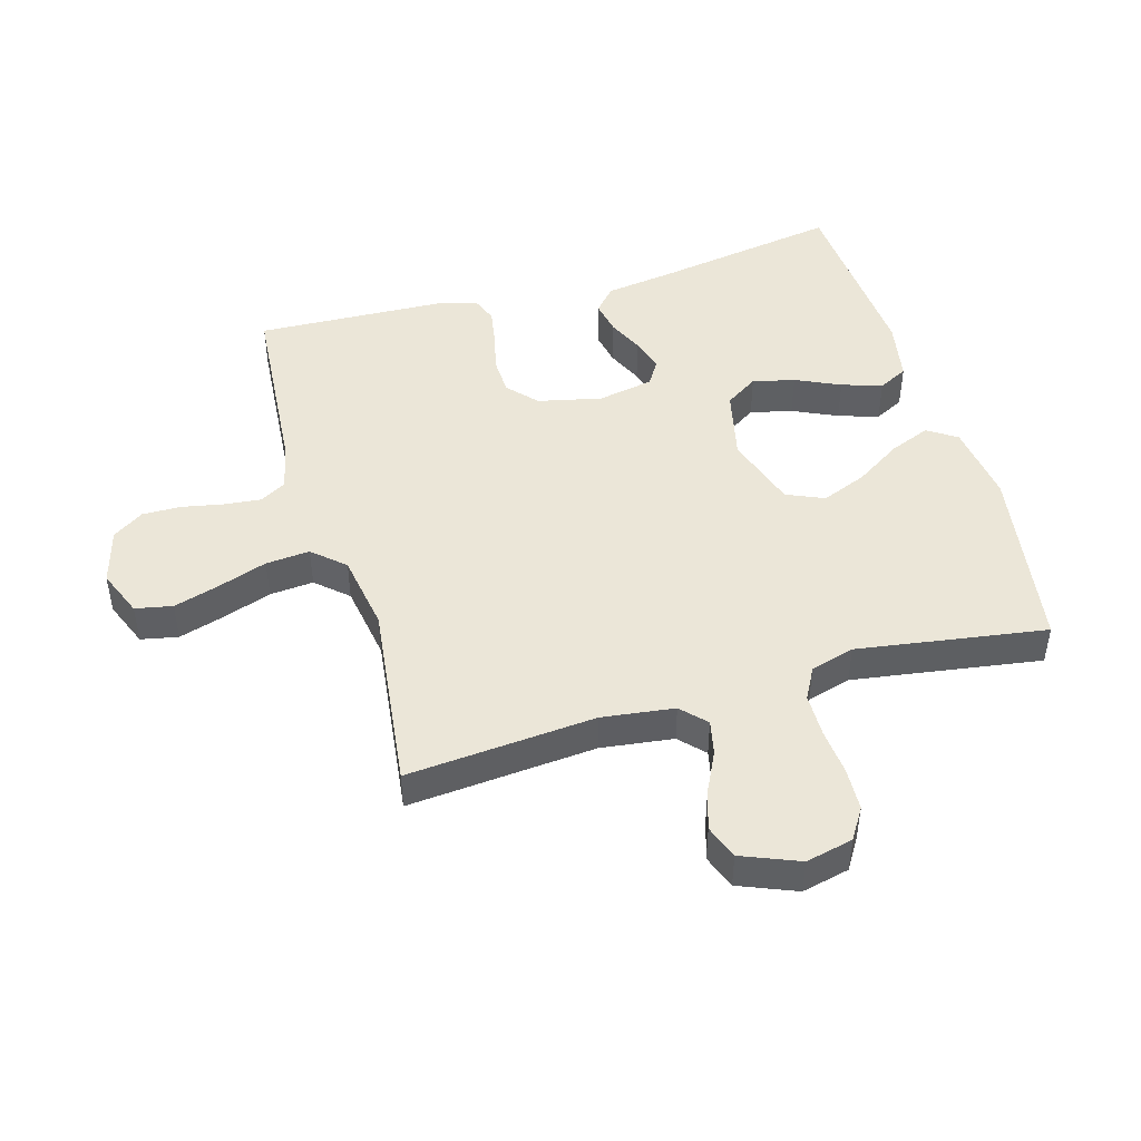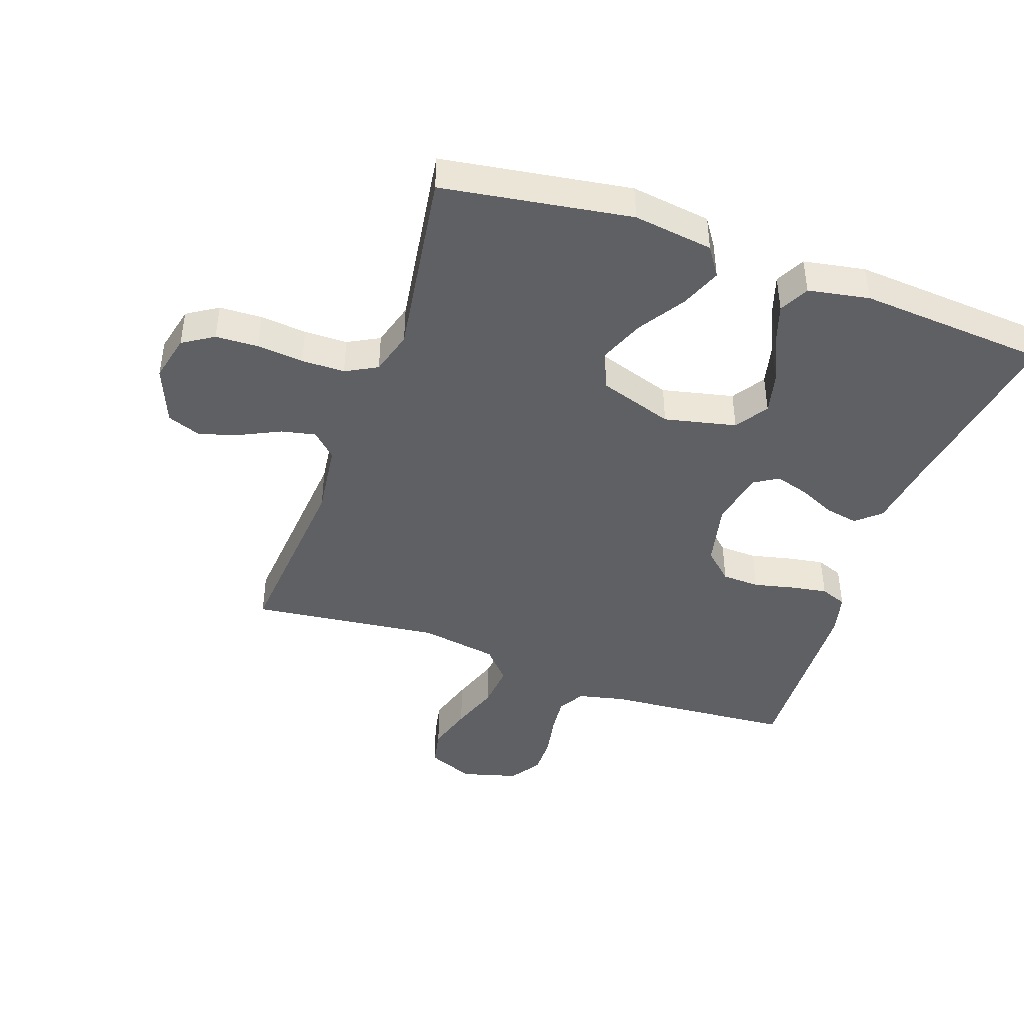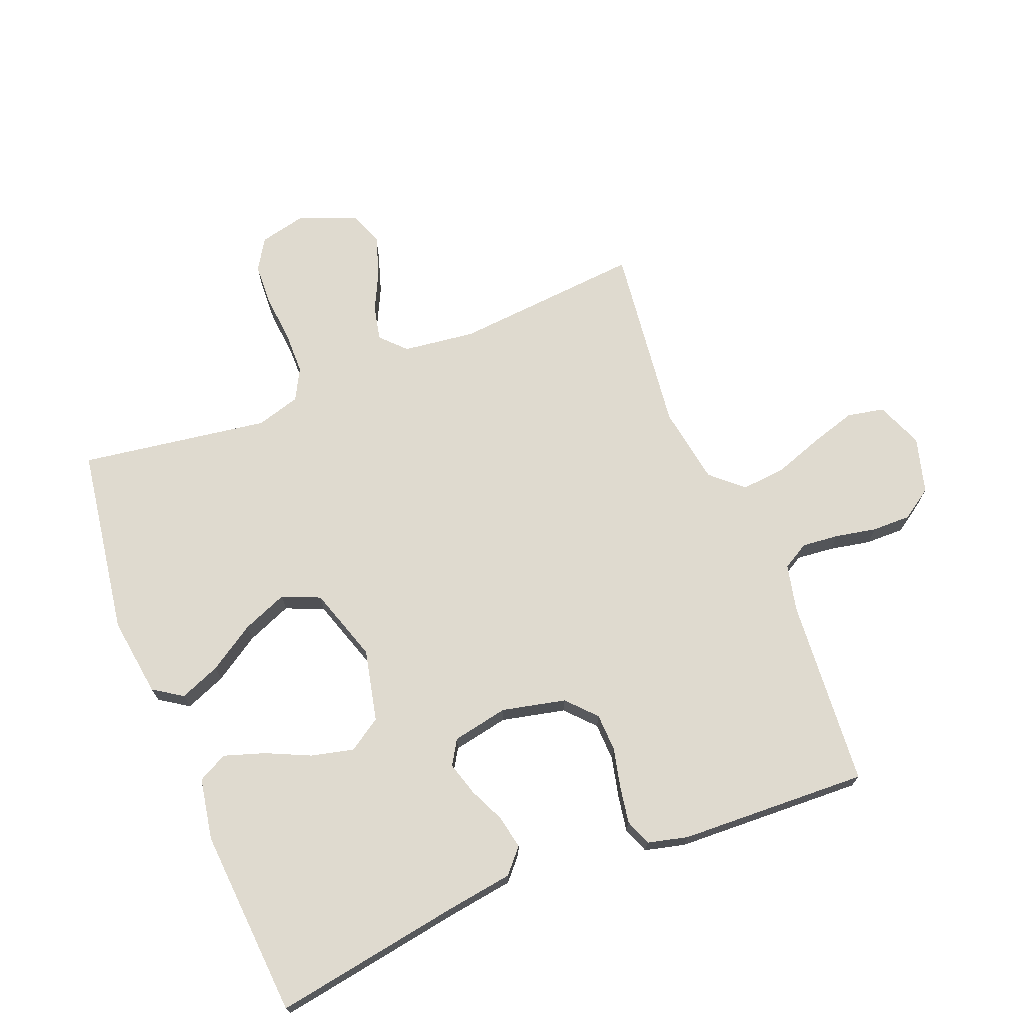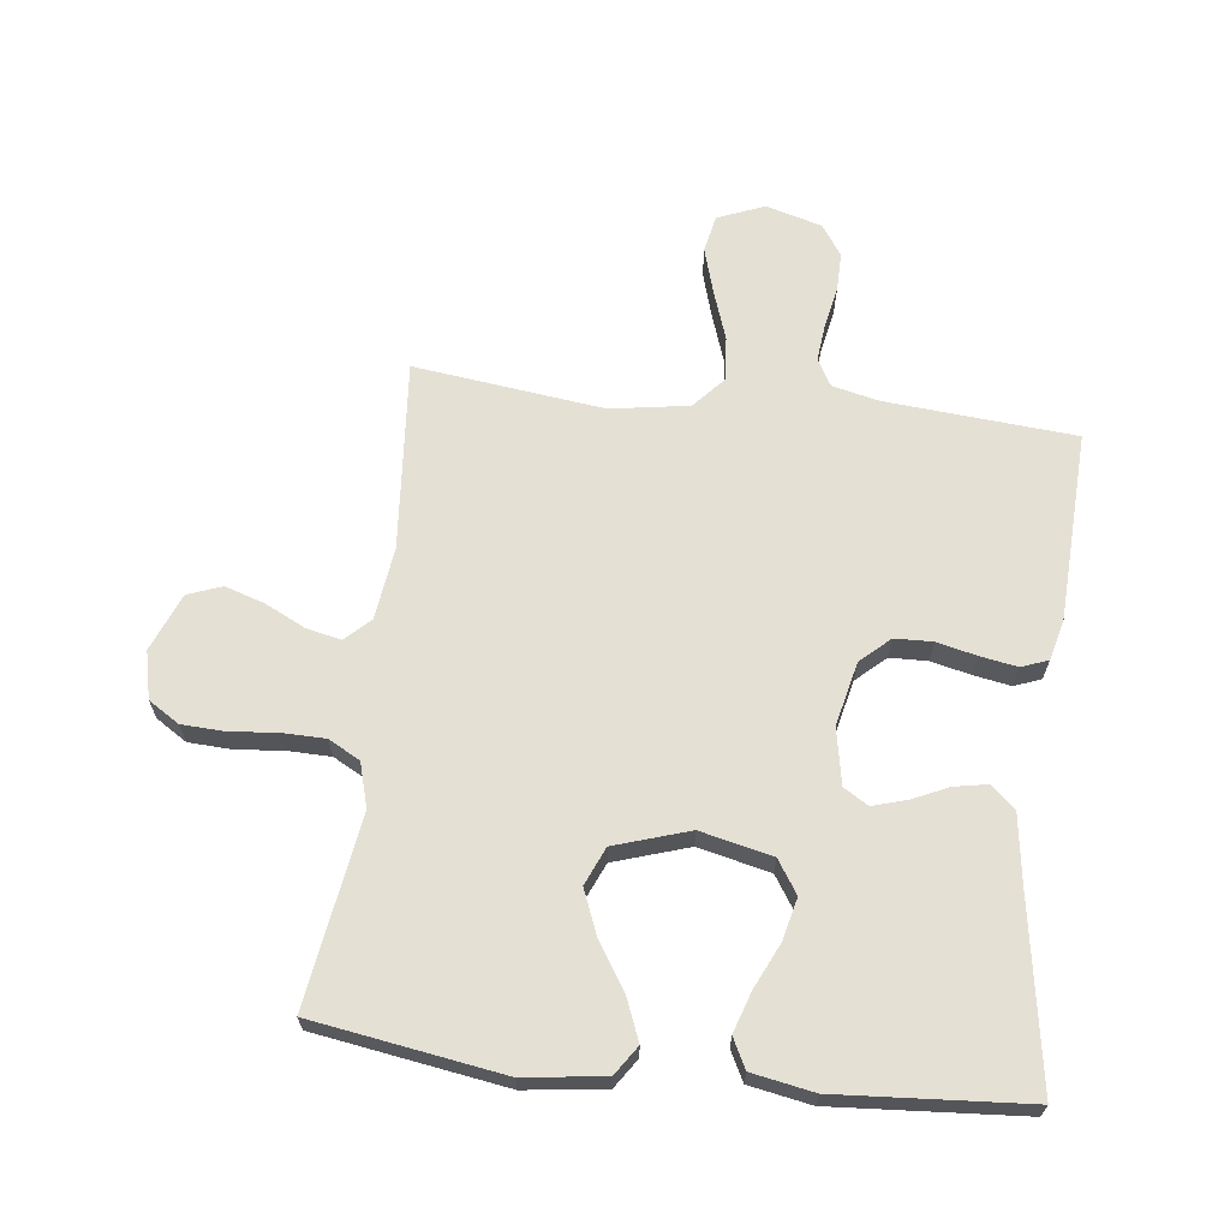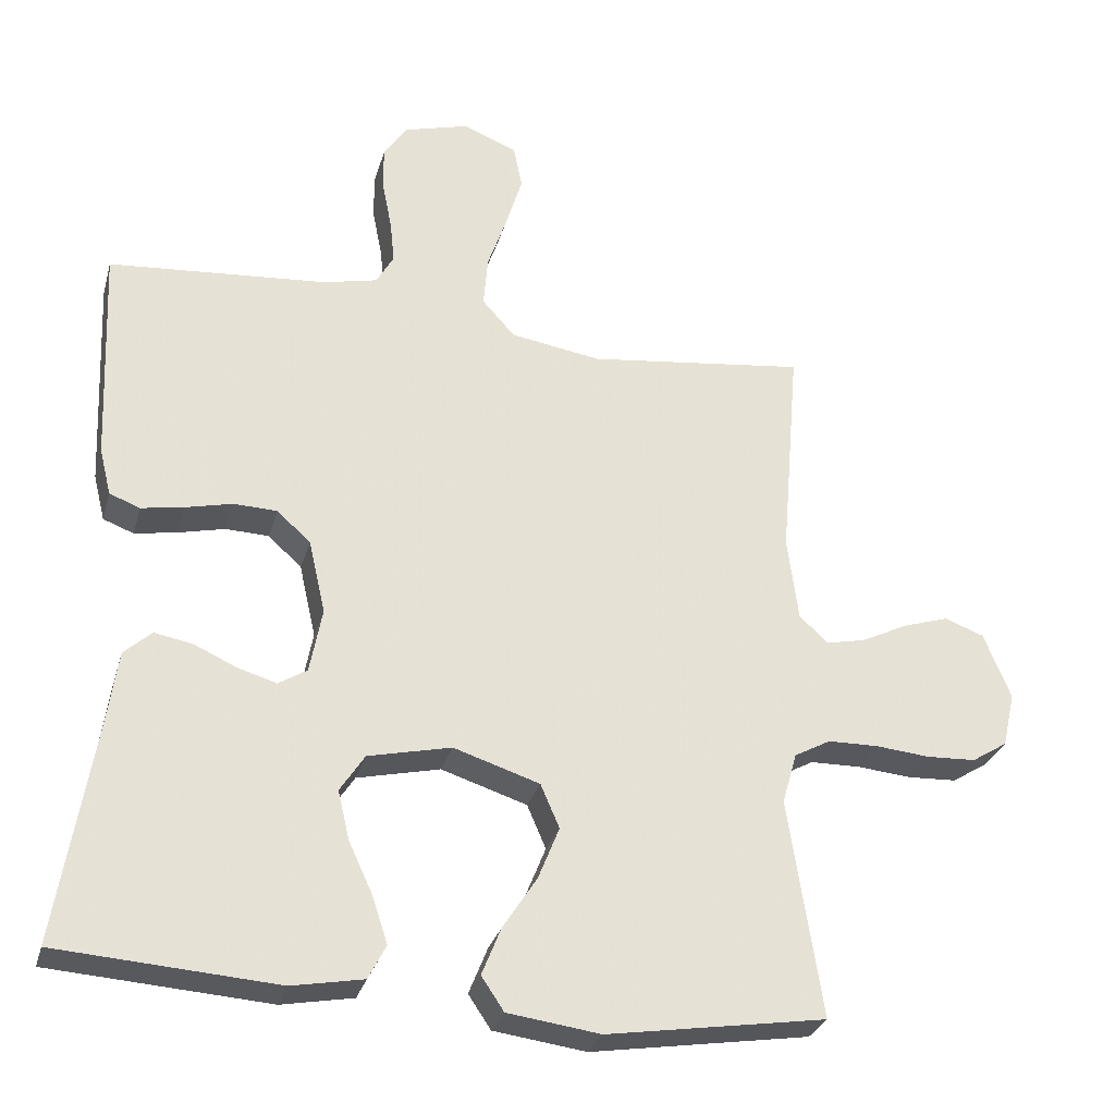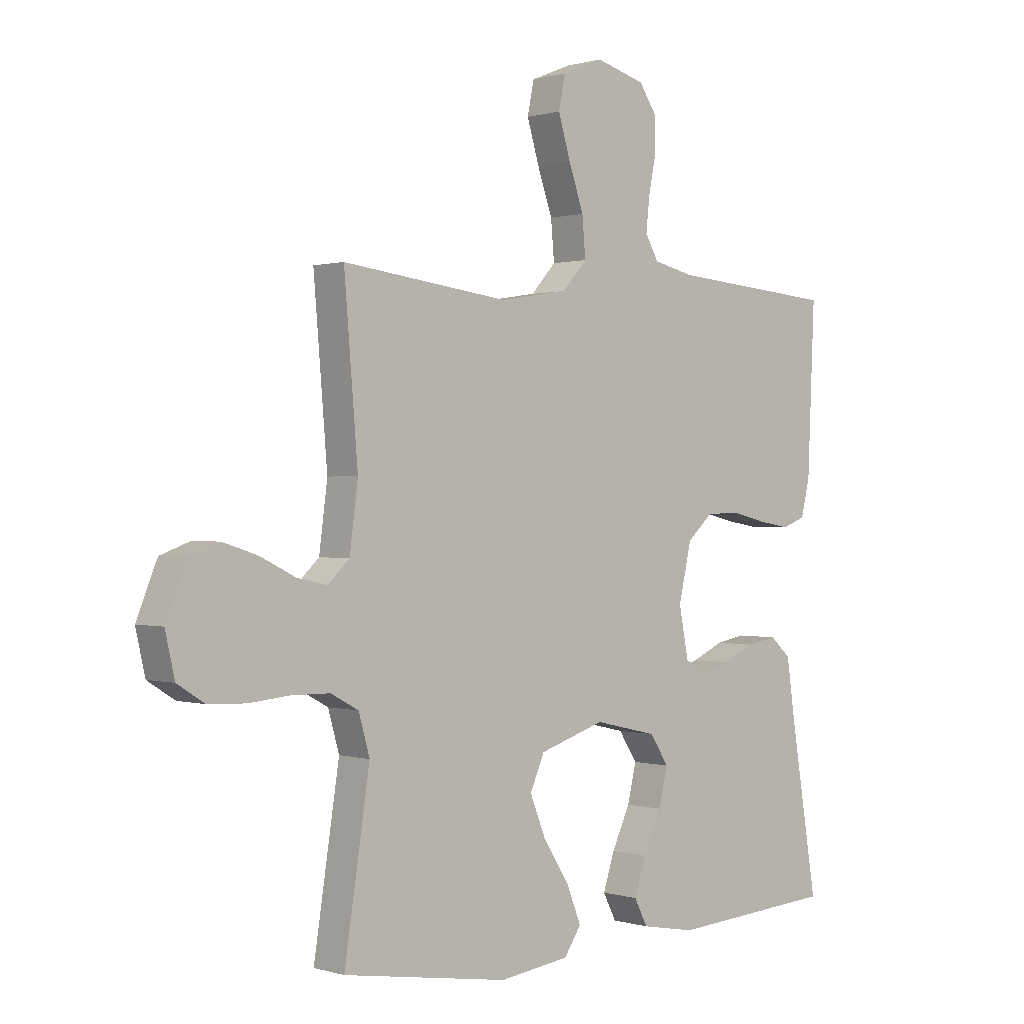
<metadata>
{"format":"obj","ext":"obj","renderer":"f3d","projection":"perspective","resolution":1024,"background":"white","views":[{"elev":46.6,"azim":73.8,"up":"+Y"},{"elev":-43.8,"azim":160.5,"up":"+Y"},{"elev":70.9,"azim":-111.9,"up":"+Y"},{"elev":65.9,"azim":-173.2,"up":"+Y"},{"elev":-29.2,"azim":-15.0,"up":"+Z"},{"elev":0.4,"azim":137.8,"up":"+Z"}]}
</metadata>
<code>
v 0.5 0.07 -0.5
v 0.2 0.07 -0.547
v 0.073 0.07 -0.53
v 0.042 0.07 -0.484
v 0.068 0.07 -0.419
v 0.115 0.07 -0.346
v 0.144 0.07 -0.274
v 0.118 0.07 -0.214
v 0 0.07 -0.176
v -0.114 0.07 -0.202
v -0.148 0.07 -0.254
v -0.132 0.07 -0.321
v -0.099 0.07 -0.392
v -0.078 0.07 -0.456
v -0.102 0.07 -0.503
v -0.2 0.07 -0.521
v -0.5 0.07 -0.5
v -0.451 0.07 -0.2
v -0.436 0.07 -0.095
v -0.398 0.07 -0.061
v -0.345 0.07 -0.071
v -0.288 0.07 -0.097
v -0.234 0.07 -0.113
v -0.195 0.07 -0.089
v -0.178 0.07 0
v -0.201 0.07 0.101
v -0.247 0.07 0.143
v -0.307 0.07 0.145
v -0.371 0.07 0.13
v -0.429 0.07 0.12
v -0.471 0.07 0.136
v -0.487 0.07 0.2
v -0.5 0.07 0.5
v -0.2 0.07 0.524
v -0.126 0.07 0.541
v -0.102 0.07 0.583
v -0.108 0.07 0.642
v -0.121 0.07 0.707
v -0.122 0.07 0.769
v -0.089 0.07 0.818
v 0 0.07 0.843
v 0.074 0.07 0.813
v 0.086 0.07 0.754
v 0.064 0.07 0.681
v 0.037 0.07 0.603
v 0.031 0.07 0.533
v 0.076 0.07 0.483
v 0.2 0.07 0.463
v 0.5 0.07 0.5
v 0.475 0.07 0.2
v 0.49 0.07 0.085
v 0.529 0.07 0.048
v 0.584 0.07 0.06
v 0.647 0.07 0.091
v 0.71 0.07 0.111
v 0.764 0.07 0.091
v 0.801 0.07 0
v 0.784 0.07 -0.075
v 0.735 0.07 -0.106
v 0.667 0.07 -0.109
v 0.593 0.07 -0.102
v 0.524 0.07 -0.103
v 0.474 0.07 -0.13
v 0.454 0.07 -0.2
v 0.5 0 -0.5
v 0.2 0 -0.547
v 0.073 0 -0.53
v 0.042 0 -0.484
v 0.068 0 -0.419
v 0.115 0 -0.346
v 0.144 0 -0.274
v 0.118 0 -0.214
v 0 0 -0.176
v -0.114 0 -0.202
v -0.148 0 -0.254
v -0.132 0 -0.321
v -0.099 0 -0.392
v -0.078 0 -0.456
v -0.102 0 -0.503
v -0.2 0 -0.521
v -0.5 0 -0.5
v -0.451 0 -0.2
v -0.436 0 -0.095
v -0.398 0 -0.061
v -0.345 0 -0.071
v -0.288 0 -0.097
v -0.234 0 -0.113
v -0.195 0 -0.089
v -0.178 0 0
v -0.201 0 0.101
v -0.247 0 0.143
v -0.307 0 0.145
v -0.371 0 0.13
v -0.429 0 0.12
v -0.471 0 0.136
v -0.487 0 0.2
v -0.5 0 0.5
v -0.2 0 0.524
v -0.126 0 0.541
v -0.102 0 0.583
v -0.108 0 0.642
v -0.121 0 0.707
v -0.122 0 0.769
v -0.089 0 0.818
v 0 0 0.843
v 0.074 0 0.813
v 0.086 0 0.754
v 0.064 0 0.681
v 0.037 0 0.603
v 0.031 0 0.533
v 0.076 0 0.483
v 0.2 0 0.463
v 0.5 0 0.5
v 0.475 0 0.2
v 0.49 0 0.085
v 0.529 0 0.048
v 0.584 0 0.06
v 0.647 0 0.091
v 0.71 0 0.111
v 0.764 0 0.091
v 0.801 0 0
v 0.784 0 -0.075
v 0.735 0 -0.106
v 0.667 0 -0.109
v 0.593 0 -0.102
v 0.524 0 -0.103
v 0.474 0 -0.13
v 0.454 0 -0.2
f 58 59 60 61
f 58 61 62
f 57 58 62
f 56 57 62
f 53 54 55 56
f 52 53 56 62
f 51 52 62 63
f 48 49 50
f 47 48 50 51
f 42 43 44 45
f 40 41 42 45
f 40 45 46
f 37 38 39 40
f 36 37 40 46
f 35 36 46 47
f 31 32 33 34
f 28 29 30 31
f 28 31 34 35
f 19 20 21 22
f 18 19 22 23
f 17 18 23
f 16 17 23 24
f 12 13 14 15
f 11 12 15 16
f 3 4 5 6
f 3 6 7
f 64 1 2 3
f 64 3 7
f 63 64 7 8
f 51 63 8 9
f 47 51 9 10
f 27 28 35 47
f 26 27 47
f 25 26 47 10
f 11 16 24 25
f 10 11 25
f 125 124 123 122
f 126 125 122
f 126 122 121
f 126 121 120
f 120 119 118 117
f 126 120 117 116
f 127 126 116 115
f 114 113 112
f 115 114 112 111
f 109 108 107 106
f 109 106 105 104
f 110 109 104
f 104 103 102 101
f 110 104 101 100
f 111 110 100 99
f 98 97 96 95
f 95 94 93 92
f 99 98 95 92
f 86 85 84 83
f 87 86 83 82
f 87 82 81
f 88 87 81 80
f 79 78 77 76
f 80 79 76 75
f 70 69 68 67
f 71 70 67
f 67 66 65 128
f 71 67 128
f 72 71 128 127
f 73 72 127 115
f 74 73 115 111
f 111 99 92 91
f 111 91 90
f 74 111 90 89
f 89 88 80 75
f 89 75 74
f 1 65 66 2
f 2 66 67 3
f 3 67 68 4
f 4 68 69 5
f 5 69 70 6
f 6 70 71 7
f 7 71 72 8
f 8 72 73 9
f 9 73 74 10
f 10 74 75 11
f 11 75 76 12
f 12 76 77 13
f 13 77 78 14
f 14 78 79 15
f 15 79 80 16
f 16 80 81 17
f 17 81 82 18
f 18 82 83 19
f 19 83 84 20
f 20 84 85 21
f 21 85 86 22
f 22 86 87 23
f 23 87 88 24
f 24 88 89 25
f 25 89 90 26
f 26 90 91 27
f 27 91 92 28
f 28 92 93 29
f 29 93 94 30
f 30 94 95 31
f 31 95 96 32
f 32 96 97 33
f 33 97 98 34
f 34 98 99 35
f 35 99 100 36
f 36 100 101 37
f 37 101 102 38
f 38 102 103 39
f 39 103 104 40
f 40 104 105 41
f 41 105 106 42
f 42 106 107 43
f 43 107 108 44
f 44 108 109 45
f 45 109 110 46
f 46 110 111 47
f 47 111 112 48
f 48 112 113 49
f 49 113 114 50
f 50 114 115 51
f 51 115 116 52
f 52 116 117 53
f 53 117 118 54
f 54 118 119 55
f 55 119 120 56
f 56 120 121 57
f 57 121 122 58
f 58 122 123 59
f 59 123 124 60
f 60 124 125 61
f 61 125 126 62
f 62 126 127 63
f 63 127 128 64
f 64 128 65 1

</code>
